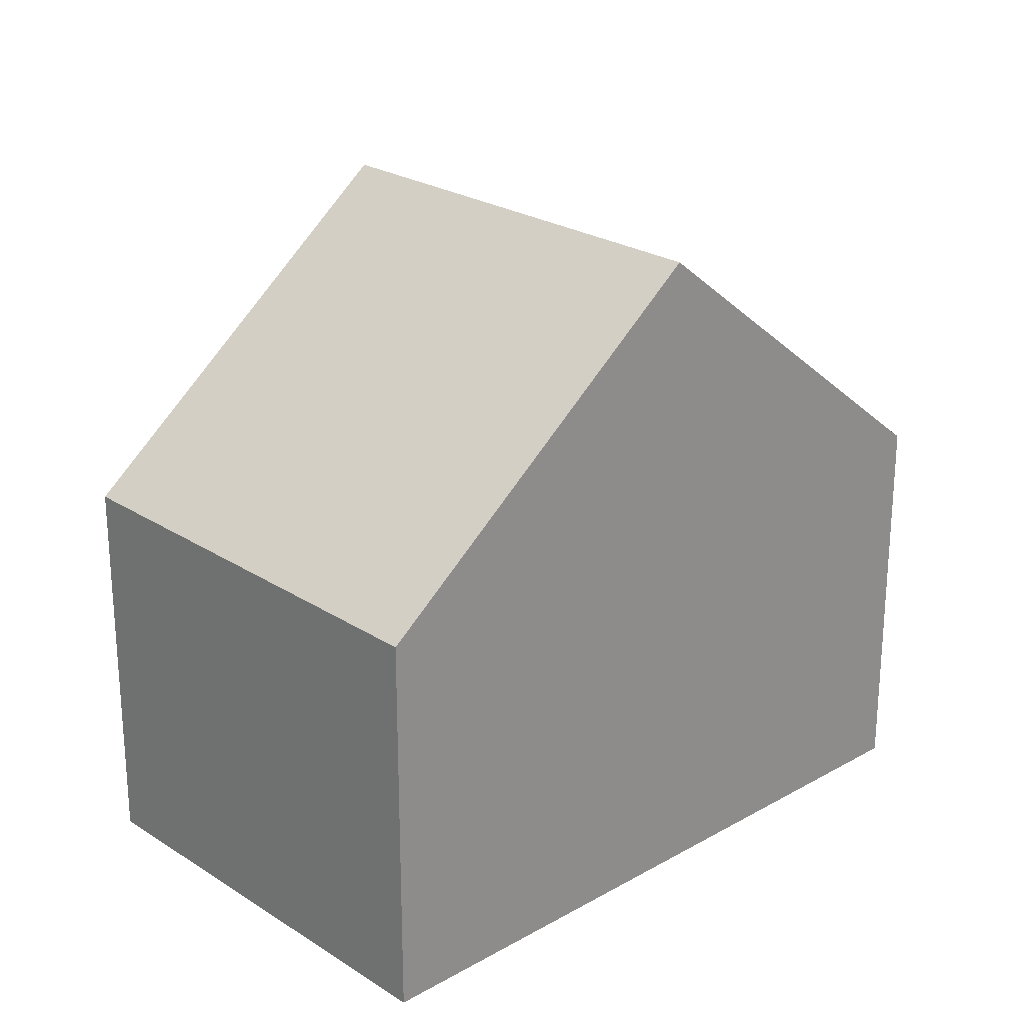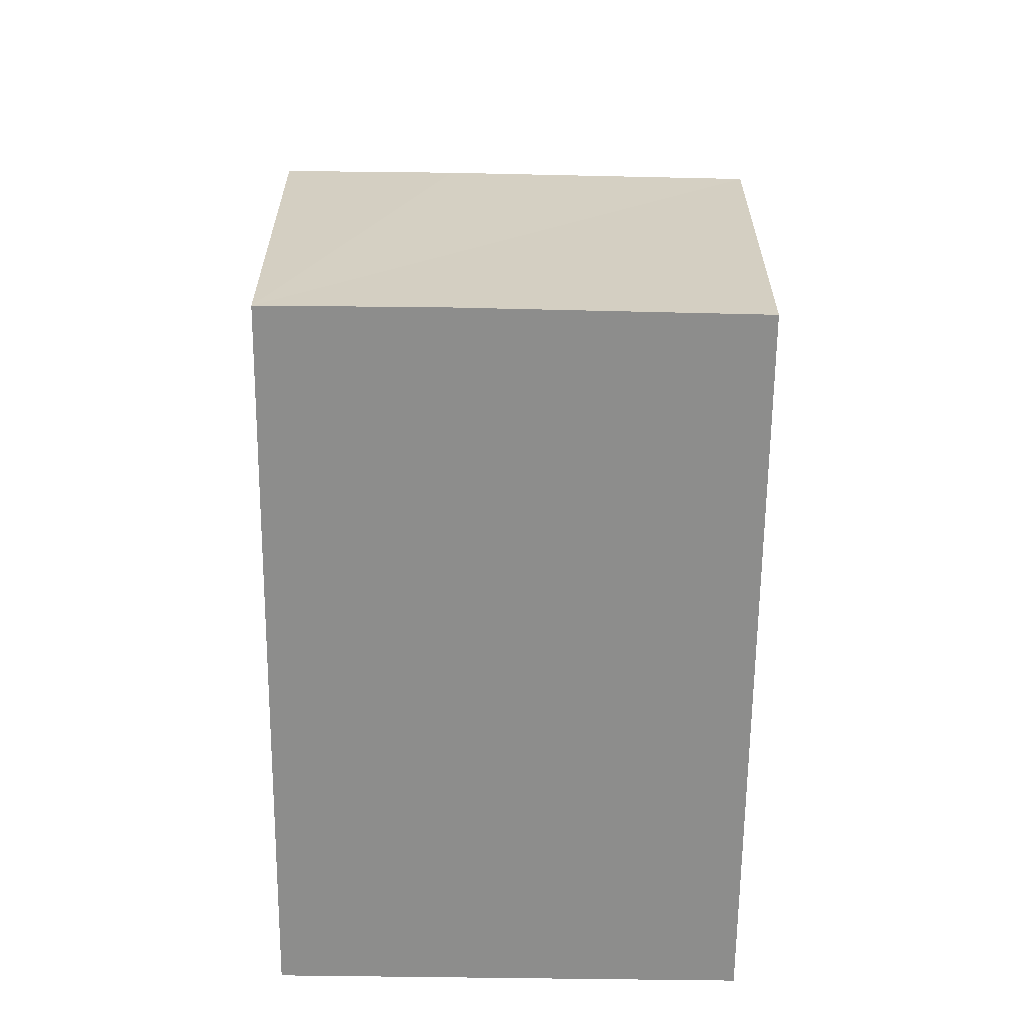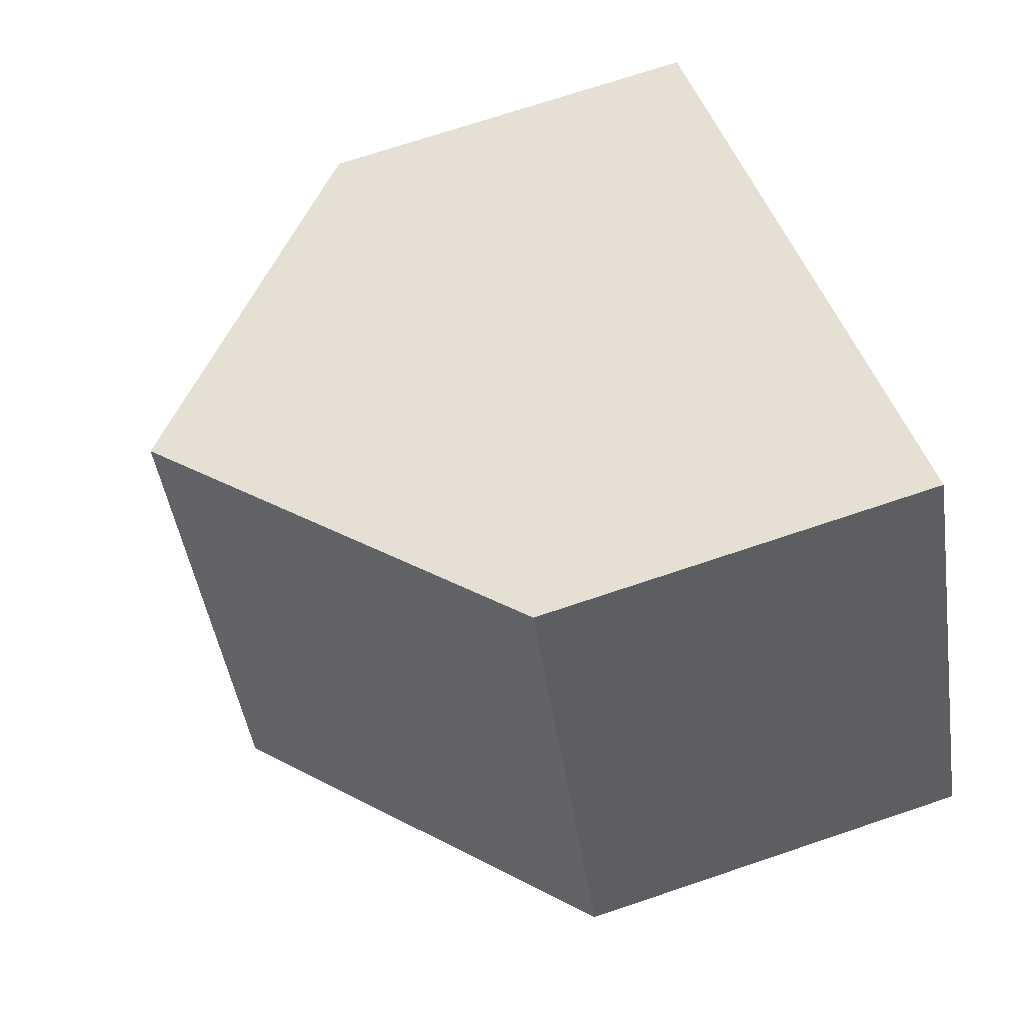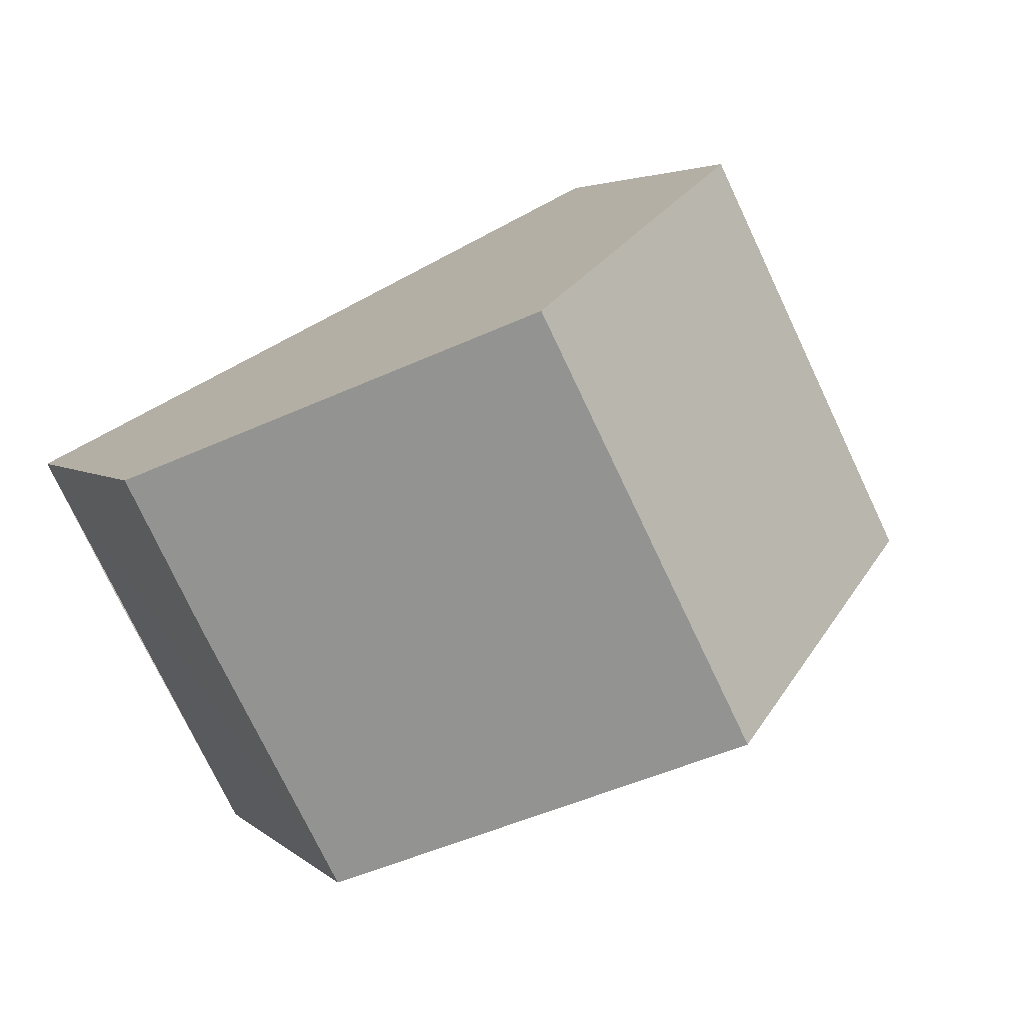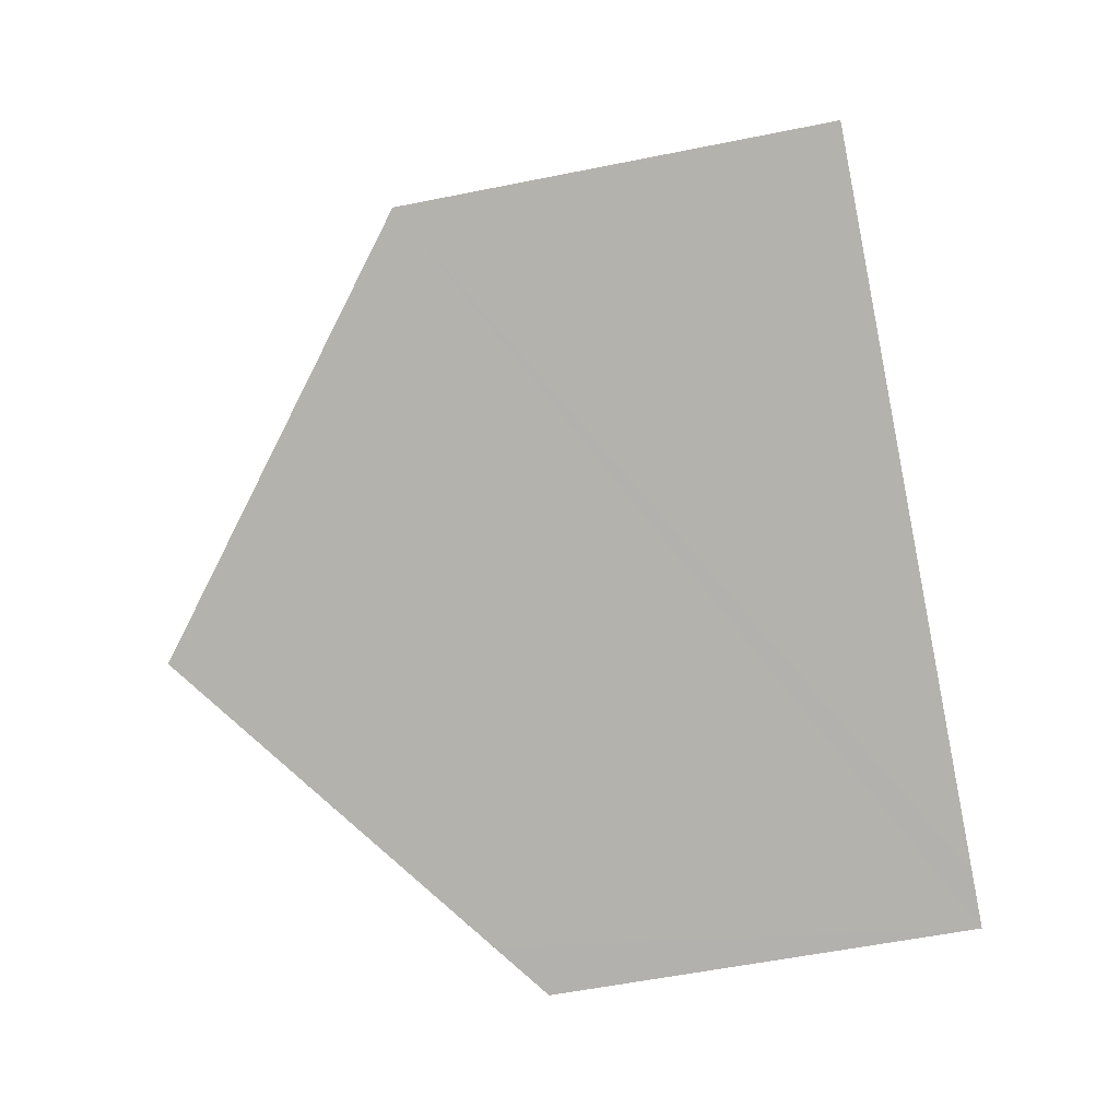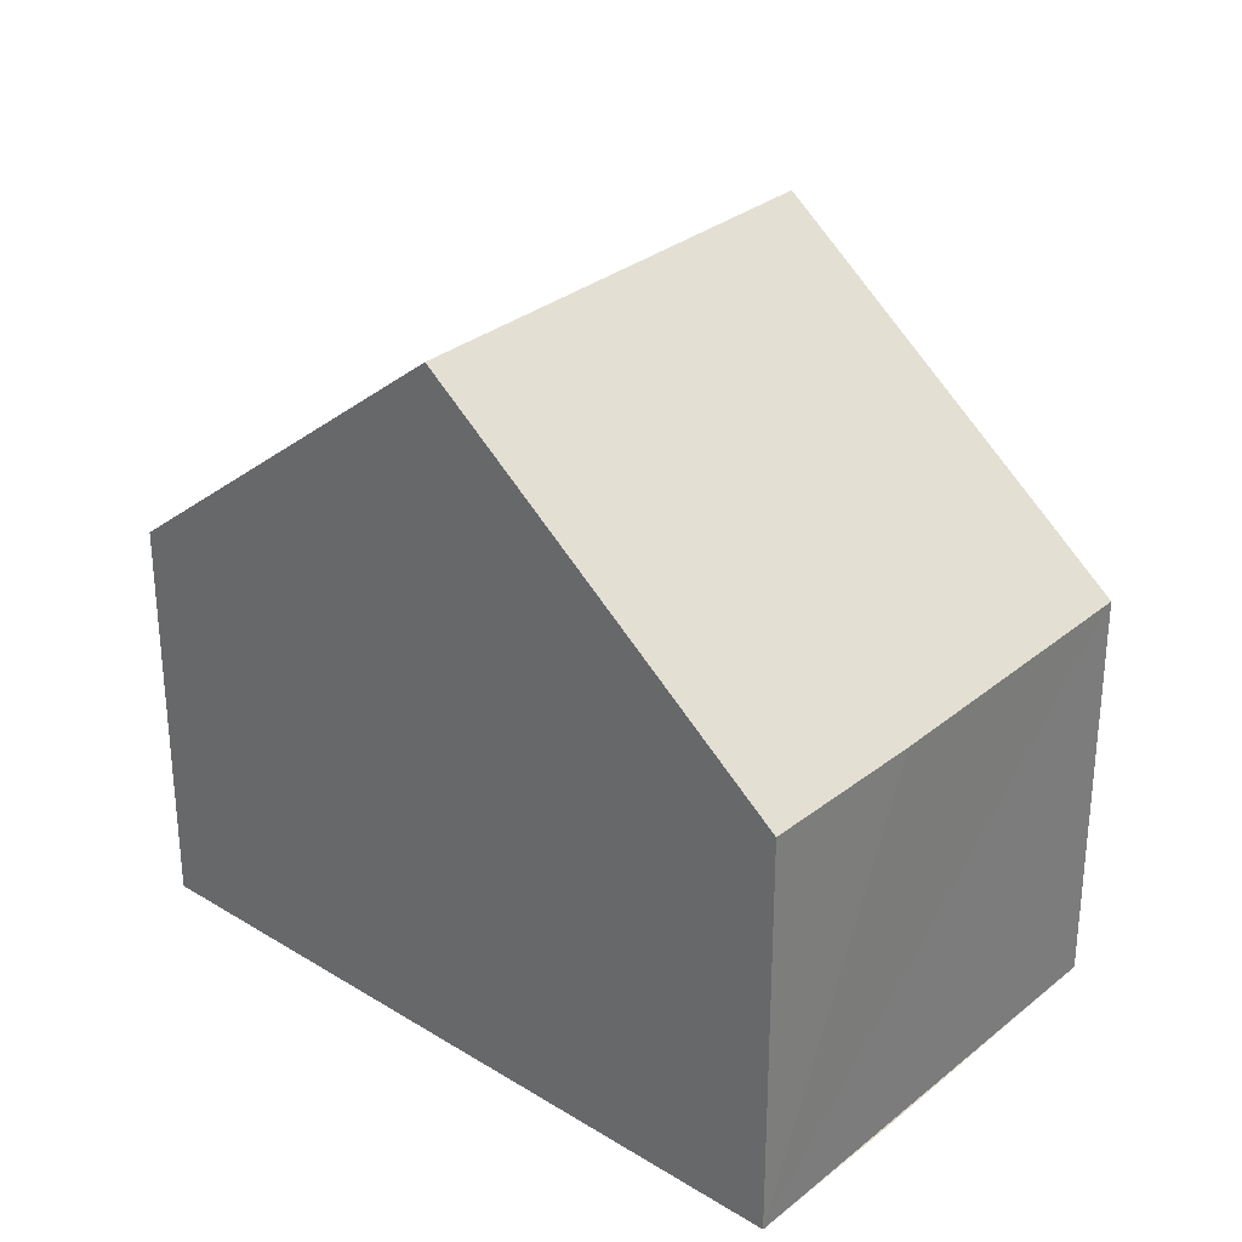
<metadata>
{"format":"obj","ext":"obj","renderer":"f3d","projection":"perspective","resolution":1024,"background":"white","views":[{"elev":24.4,"azim":-16.3,"up":"+Y"},{"elev":-64.4,"azim":116.4,"up":"+Y"},{"elev":71.3,"azim":-108.6,"up":"+Z"},{"elev":3.7,"azim":158.2,"up":"+Z"},{"elev":-53.9,"azim":-77.7,"up":"+Z"},{"elev":30.7,"azim":68.3,"up":"+Y"}]}
</metadata>
<code>
v  11.82 5.948 -1.005
v  8.1 10.23 3.712
v  12.97 5.967 1.261
v  4.867 10.23 -2.508
v  9.716 5.967 -5.006
v  9.013 6.585 -4.644
v  3.181 5.927 6.185
v  0 5.951 3.644e-16
v  0 0 0
v  3.181 -3.787e-16 6.185
v  8.1 -2.273e-16 3.712
v  12.97 -7.721e-17 1.261
v  9.716 3.065e-16 -5.006
v  11.82 6.154e-17 -1.005
v  9.013 2.844e-16 -4.644
v  4.867 1.536e-16 -2.508
g defaultobject
f 1 2 3
f 2 1 4
f 4 1 5
f 4 5 6
f 4 7 2
f 7 4 8
f 9 7 8
f 7 9 10
f 10 2 7
f 2 10 3
f 3 10 11
f 3 11 12
f 12 1 3
f 1 12 5
f 5 12 13
f 13 12 14
f 13 6 5
f 6 13 4
f 4 13 8
f 8 13 15
f 8 15 16
f 8 16 9
f 14 15 13
f 15 14 16
f 16 14 12
f 16 12 11
f 16 11 9
f 9 11 10

</code>
